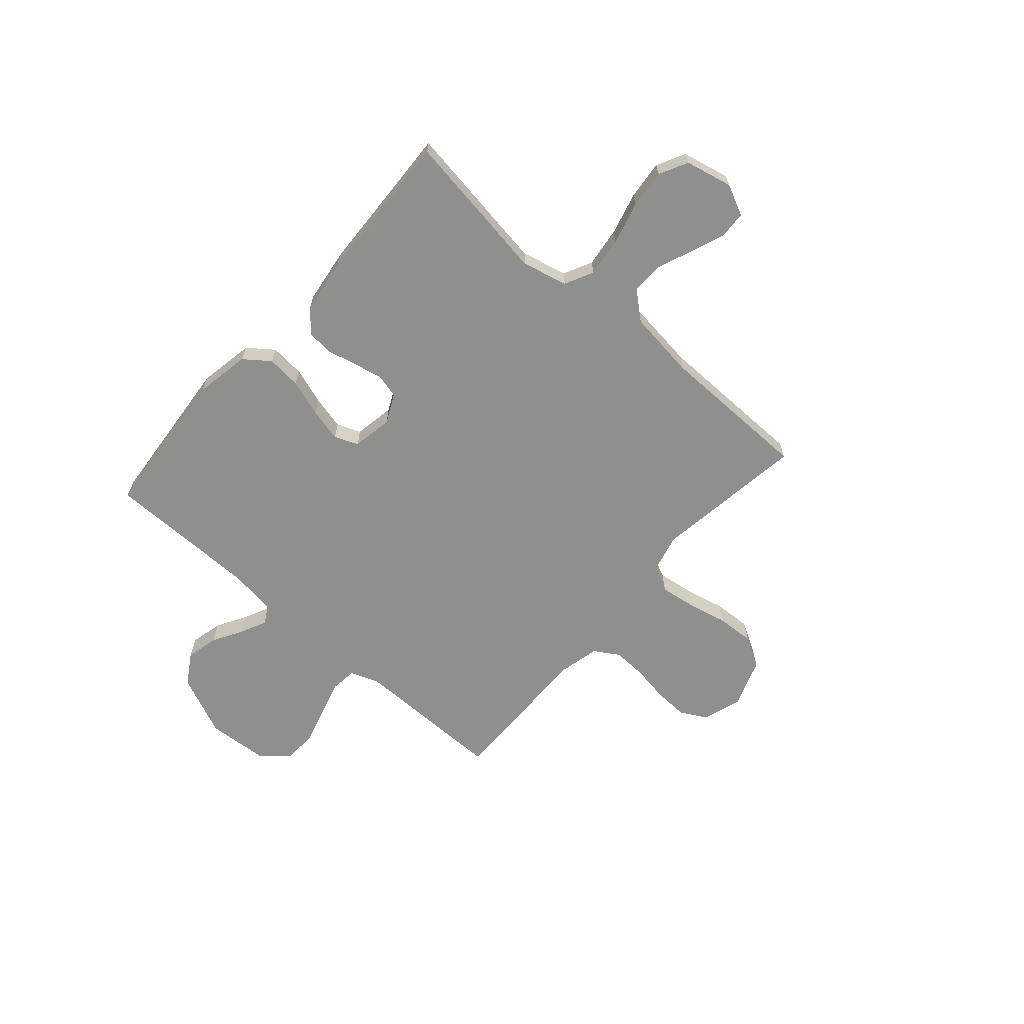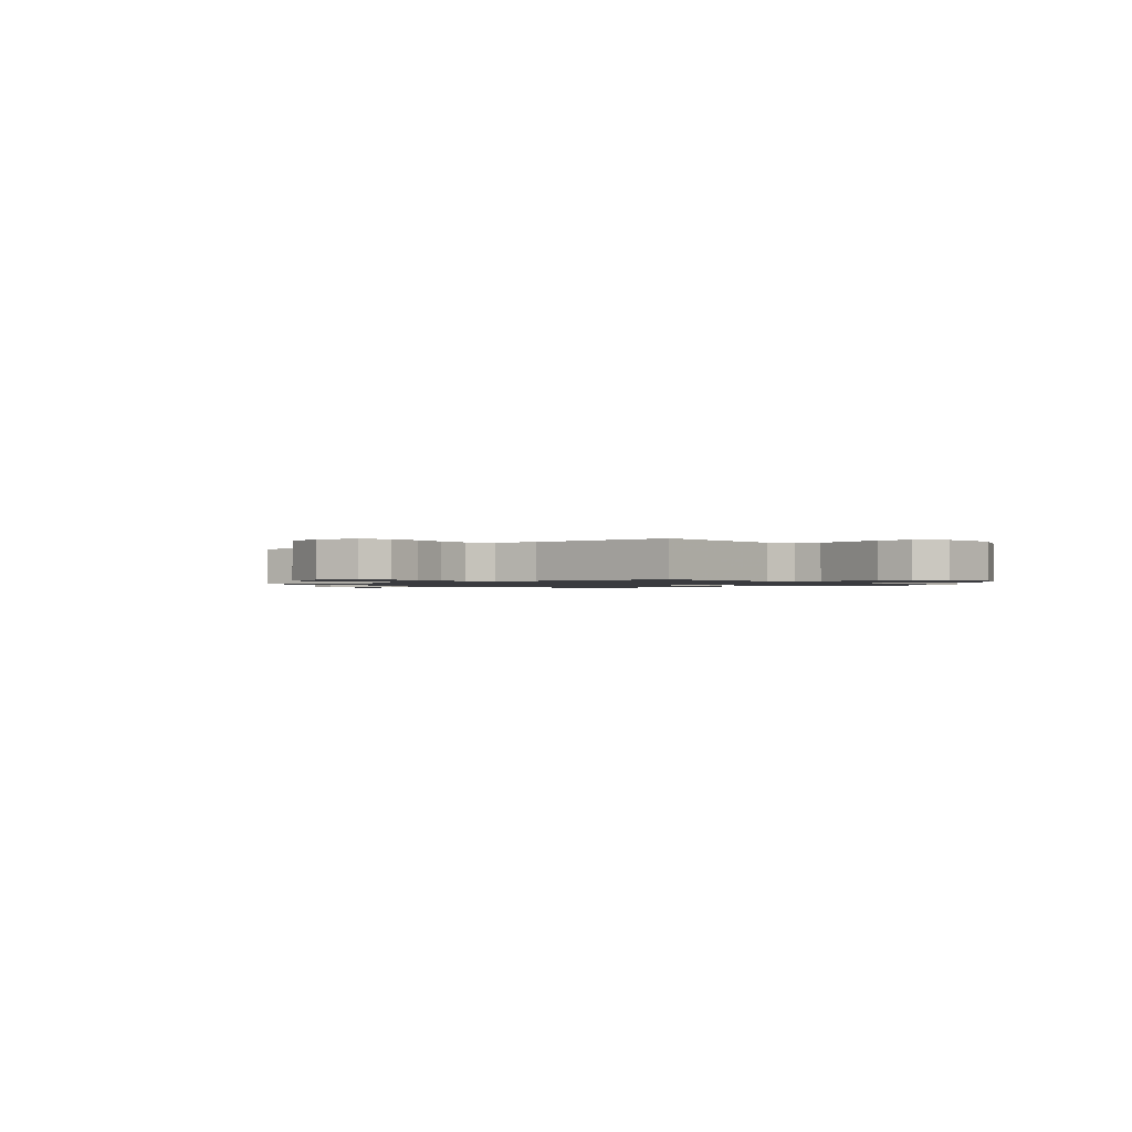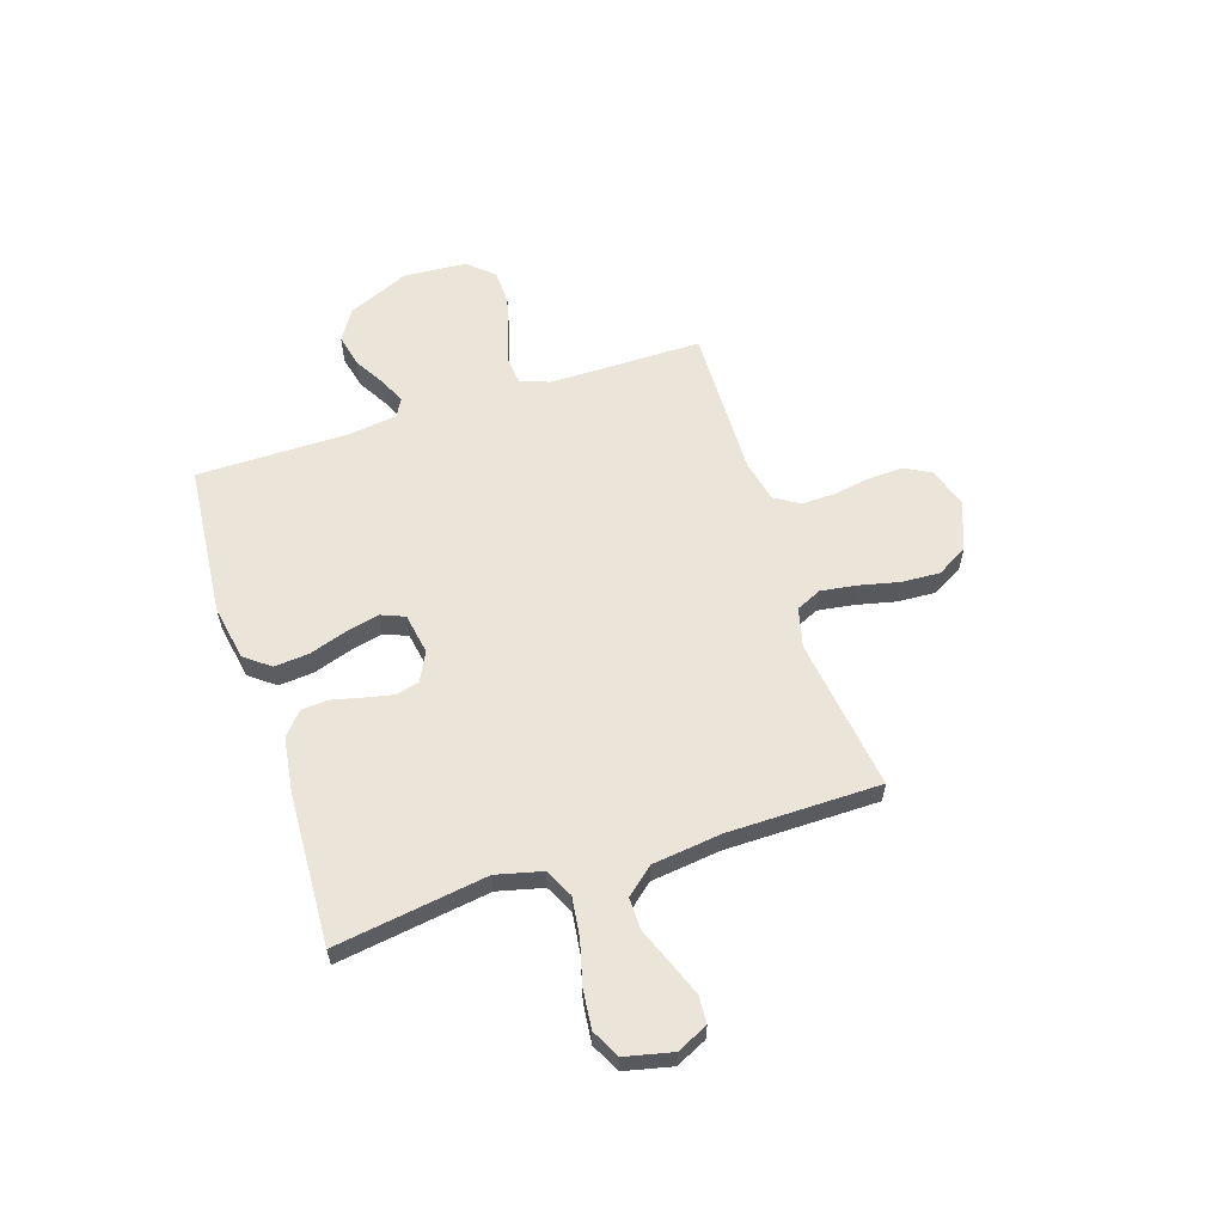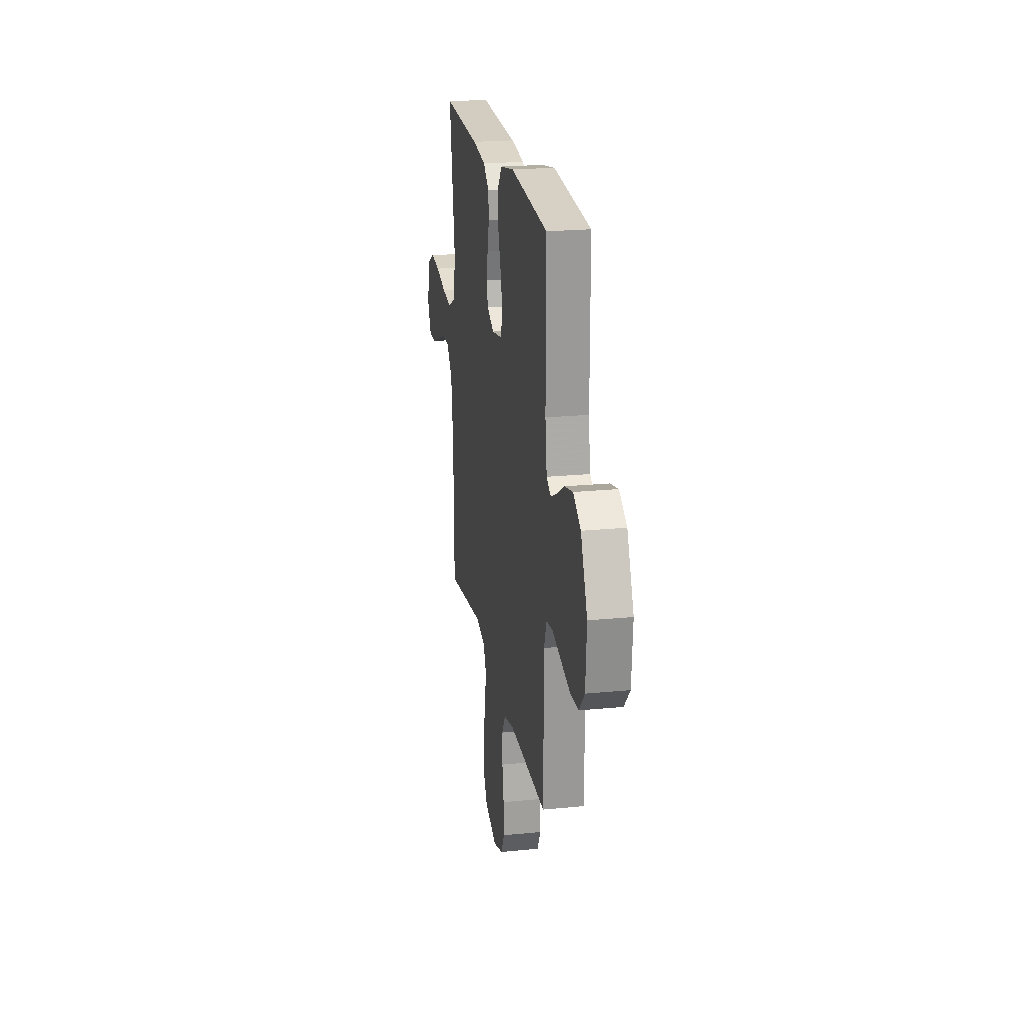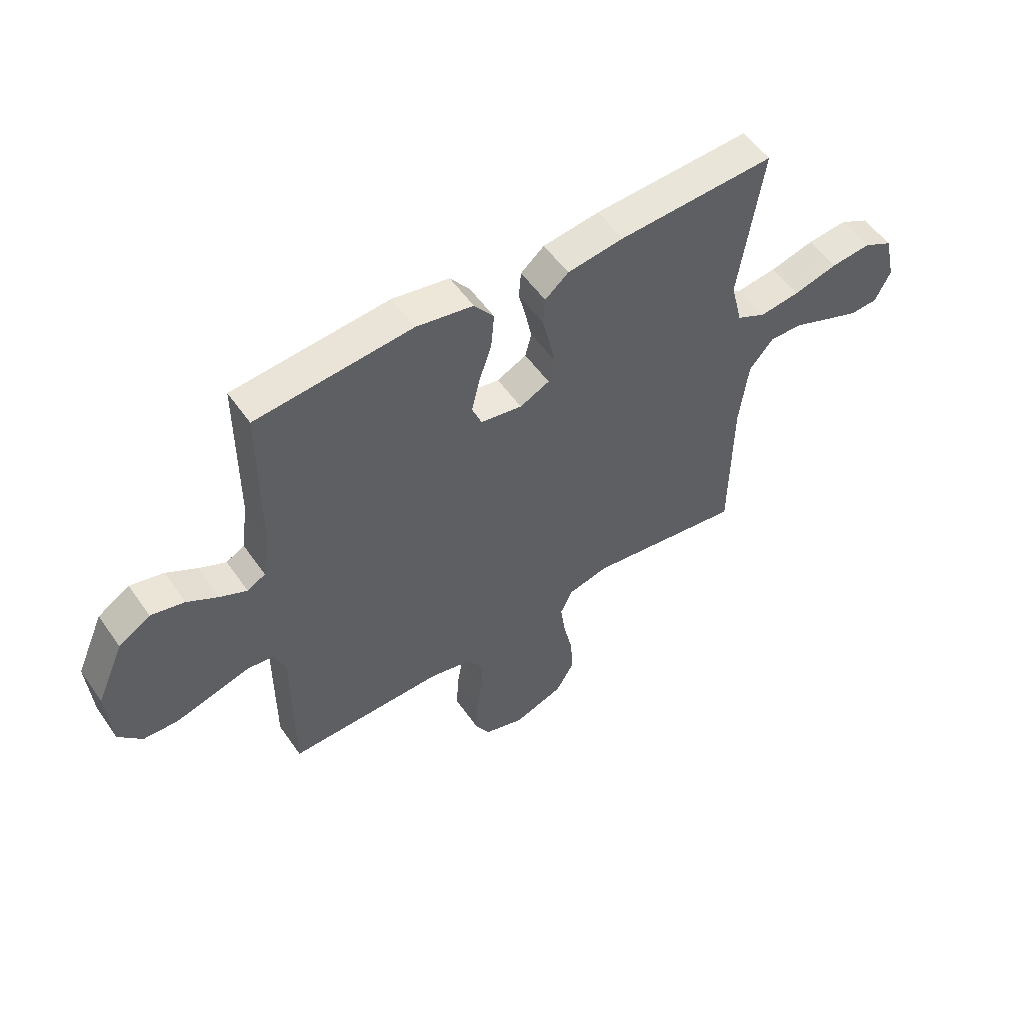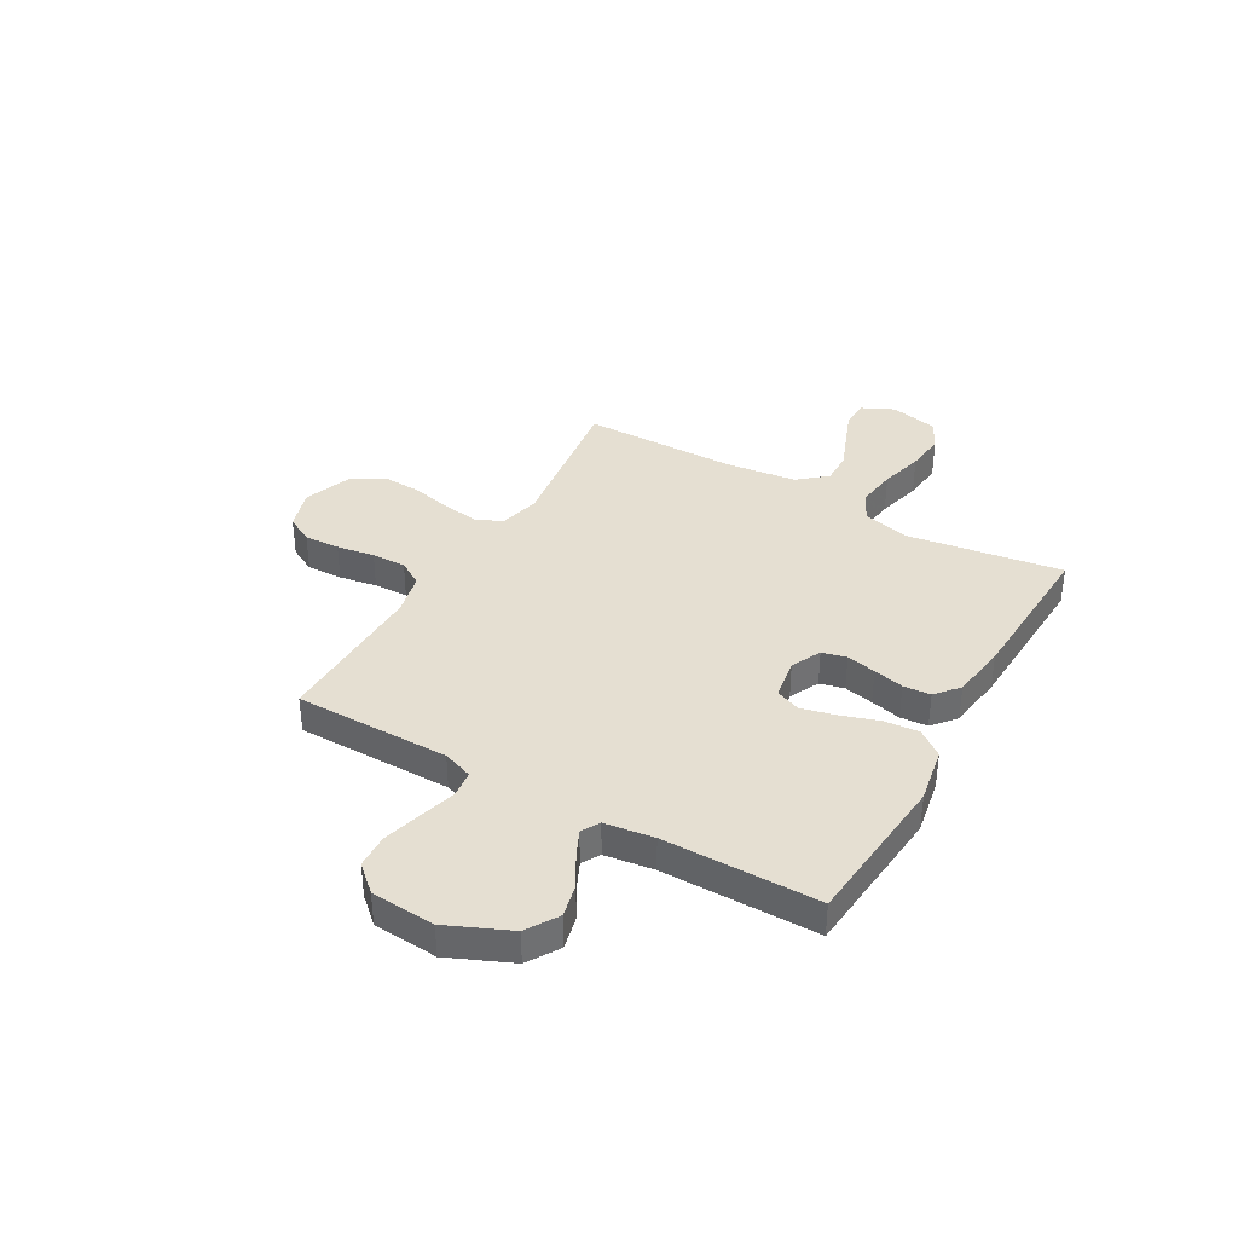
<metadata>
{"format":"obj","ext":"obj","renderer":"f3d","projection":"perspective","resolution":1024,"background":"white","views":[{"elev":-65.3,"azim":48.7,"up":"+Y"},{"elev":-1.2,"azim":-140.6,"up":"+Y"},{"elev":59.5,"azim":72.1,"up":"+Y"},{"elev":21.6,"azim":-99.9,"up":"+Z"},{"elev":53.9,"azim":-34.2,"up":"+Z"},{"elev":37.4,"azim":-60.2,"up":"+Y"}]}
</metadata>
<code>
v -0.5 0.07 0.5
v -0.2 0.07 0.527
v -0.091 0.07 0.507
v -0.053 0.07 0.457
v -0.059 0.07 0.389
v -0.083 0.07 0.316
v -0.099 0.07 0.25
v -0.08 0.07 0.203
v 0 0.07 0.189
v 0.057 0.07 0.217
v 0.069 0.07 0.264
v 0.057 0.07 0.321
v 0.043 0.07 0.38
v 0.047 0.07 0.433
v 0.092 0.07 0.471
v 0.2 0.07 0.486
v 0.5 0.07 0.5
v 0.455 0.07 0.2
v 0.477 0.07 0.11
v 0.533 0.07 0.082
v 0.611 0.07 0.092
v 0.695 0.07 0.114
v 0.772 0.07 0.122
v 0.828 0.07 0.093
v 0.849 0.07 0
v 0.82 0.07 -0.061
v 0.766 0.07 -0.064
v 0.699 0.07 -0.038
v 0.629 0.07 -0.01
v 0.566 0.07 -0.009
v 0.52 0.07 -0.063
v 0.503 0.07 -0.2
v 0.5 0.07 -0.5
v 0.2 0.07 -0.458
v 0.122 0.07 -0.477
v 0.099 0.07 -0.527
v 0.109 0.07 -0.597
v 0.127 0.07 -0.676
v 0.131 0.07 -0.751
v 0.096 0.07 -0.812
v 0 0.07 -0.847
v -0.078 0.07 -0.822
v -0.106 0.07 -0.77
v -0.103 0.07 -0.701
v -0.091 0.07 -0.628
v -0.089 0.07 -0.562
v -0.119 0.07 -0.514
v -0.2 0.07 -0.495
v -0.5 0.07 -0.5
v -0.5 0.07 -0.2
v -0.521 0.07 -0.142
v -0.573 0.07 -0.136
v -0.643 0.07 -0.156
v -0.718 0.07 -0.177
v -0.784 0.07 -0.174
v -0.829 0.07 -0.124
v -0.838 0.07 0
v -0.785 0.07 0.121
v -0.724 0.07 0.159
v -0.66 0.07 0.144
v -0.6 0.07 0.109
v -0.549 0.07 0.085
v -0.514 0.07 0.105
v -0.501 0.07 0.2
v -0.5 0 0.5
v -0.2 0 0.527
v -0.091 0 0.507
v -0.053 0 0.457
v -0.059 0 0.389
v -0.083 0 0.316
v -0.099 0 0.25
v -0.08 0 0.203
v 0 0 0.189
v 0.057 0 0.217
v 0.069 0 0.264
v 0.057 0 0.321
v 0.043 0 0.38
v 0.047 0 0.433
v 0.092 0 0.471
v 0.2 0 0.486
v 0.5 0 0.5
v 0.455 0 0.2
v 0.477 0 0.11
v 0.533 0 0.082
v 0.611 0 0.092
v 0.695 0 0.114
v 0.772 0 0.122
v 0.828 0 0.093
v 0.849 0 0
v 0.82 0 -0.061
v 0.766 0 -0.064
v 0.699 0 -0.038
v 0.629 0 -0.01
v 0.566 0 -0.009
v 0.52 0 -0.063
v 0.503 0 -0.2
v 0.5 0 -0.5
v 0.2 0 -0.458
v 0.122 0 -0.477
v 0.099 0 -0.527
v 0.109 0 -0.597
v 0.127 0 -0.676
v 0.131 0 -0.751
v 0.096 0 -0.812
v 0 0 -0.847
v -0.078 0 -0.822
v -0.106 0 -0.77
v -0.103 0 -0.701
v -0.091 0 -0.628
v -0.089 0 -0.562
v -0.119 0 -0.514
v -0.2 0 -0.495
v -0.5 0 -0.5
v -0.5 0 -0.2
v -0.521 0 -0.142
v -0.573 0 -0.136
v -0.643 0 -0.156
v -0.718 0 -0.177
v -0.784 0 -0.174
v -0.829 0 -0.124
v -0.838 0 0
v -0.785 0 0.121
v -0.724 0 0.159
v -0.66 0 0.144
v -0.6 0 0.109
v -0.549 0 0.085
v -0.514 0 0.105
v -0.501 0 0.2
f 59 60 61
f 58 59 61
f 57 58 61
f 56 57 61
f 55 56 61
f 54 55 61
f 53 54 61
f 52 53 61
f 51 52 61 62
f 50 51 62 63
f 48 49 50
f 50 63 64
f 48 50 64
f 47 48 64
f 43 44 45
f 42 43 45
f 41 42 45
f 40 41 45
f 39 40 45
f 38 39 45
f 37 38 45
f 36 37 45 46
f 64 1 2
f 47 64 2
f 46 47 2
f 36 46 2
f 35 36 2
f 27 28 29
f 26 27 29
f 25 26 29
f 24 25 29
f 23 24 29
f 22 23 29
f 21 22 29
f 20 21 29 30
f 19 20 30 31
f 16 17 18
f 15 16 18
f 14 15 18
f 13 14 18
f 12 13 18
f 11 12 18 19
f 19 31 32
f 11 19 32
f 10 11 32
f 4 5 6
f 3 4 6
f 2 3 6
f 2 6 7
f 35 2 7
f 32 33 34
f 10 32 34
f 9 10 34
f 8 9 34 35
f 7 8 35
f 125 124 123
f 125 123 122
f 125 122 121
f 125 121 120
f 125 120 119
f 125 119 118
f 125 118 117
f 125 117 116
f 126 125 116 115
f 127 126 115 114
f 114 113 112
f 128 127 114
f 128 114 112
f 128 112 111
f 109 108 107
f 109 107 106
f 109 106 105
f 109 105 104
f 109 104 103
f 109 103 102
f 109 102 101
f 110 109 101 100
f 66 65 128
f 66 128 111
f 66 111 110
f 66 110 100
f 66 100 99
f 93 92 91
f 93 91 90
f 93 90 89
f 93 89 88
f 93 88 87
f 93 87 86
f 93 86 85
f 94 93 85 84
f 95 94 84 83
f 82 81 80
f 82 80 79
f 82 79 78
f 82 78 77
f 82 77 76
f 83 82 76 75
f 96 95 83
f 96 83 75
f 96 75 74
f 70 69 68
f 70 68 67
f 70 67 66
f 71 70 66
f 71 66 99
f 98 97 96
f 98 96 74
f 98 74 73
f 99 98 73 72
f 99 72 71
f 1 65 66 2
f 2 66 67 3
f 3 67 68 4
f 4 68 69 5
f 5 69 70 6
f 6 70 71 7
f 7 71 72 8
f 8 72 73 9
f 9 73 74 10
f 10 74 75 11
f 11 75 76 12
f 12 76 77 13
f 13 77 78 14
f 14 78 79 15
f 15 79 80 16
f 16 80 81 17
f 17 81 82 18
f 18 82 83 19
f 19 83 84 20
f 20 84 85 21
f 21 85 86 22
f 22 86 87 23
f 23 87 88 24
f 24 88 89 25
f 25 89 90 26
f 26 90 91 27
f 27 91 92 28
f 28 92 93 29
f 29 93 94 30
f 30 94 95 31
f 31 95 96 32
f 32 96 97 33
f 33 97 98 34
f 34 98 99 35
f 35 99 100 36
f 36 100 101 37
f 37 101 102 38
f 38 102 103 39
f 39 103 104 40
f 40 104 105 41
f 41 105 106 42
f 42 106 107 43
f 43 107 108 44
f 44 108 109 45
f 45 109 110 46
f 46 110 111 47
f 47 111 112 48
f 48 112 113 49
f 49 113 114 50
f 50 114 115 51
f 51 115 116 52
f 52 116 117 53
f 53 117 118 54
f 54 118 119 55
f 55 119 120 56
f 56 120 121 57
f 57 121 122 58
f 58 122 123 59
f 59 123 124 60
f 60 124 125 61
f 61 125 126 62
f 62 126 127 63
f 63 127 128 64
f 64 128 65 1

</code>
